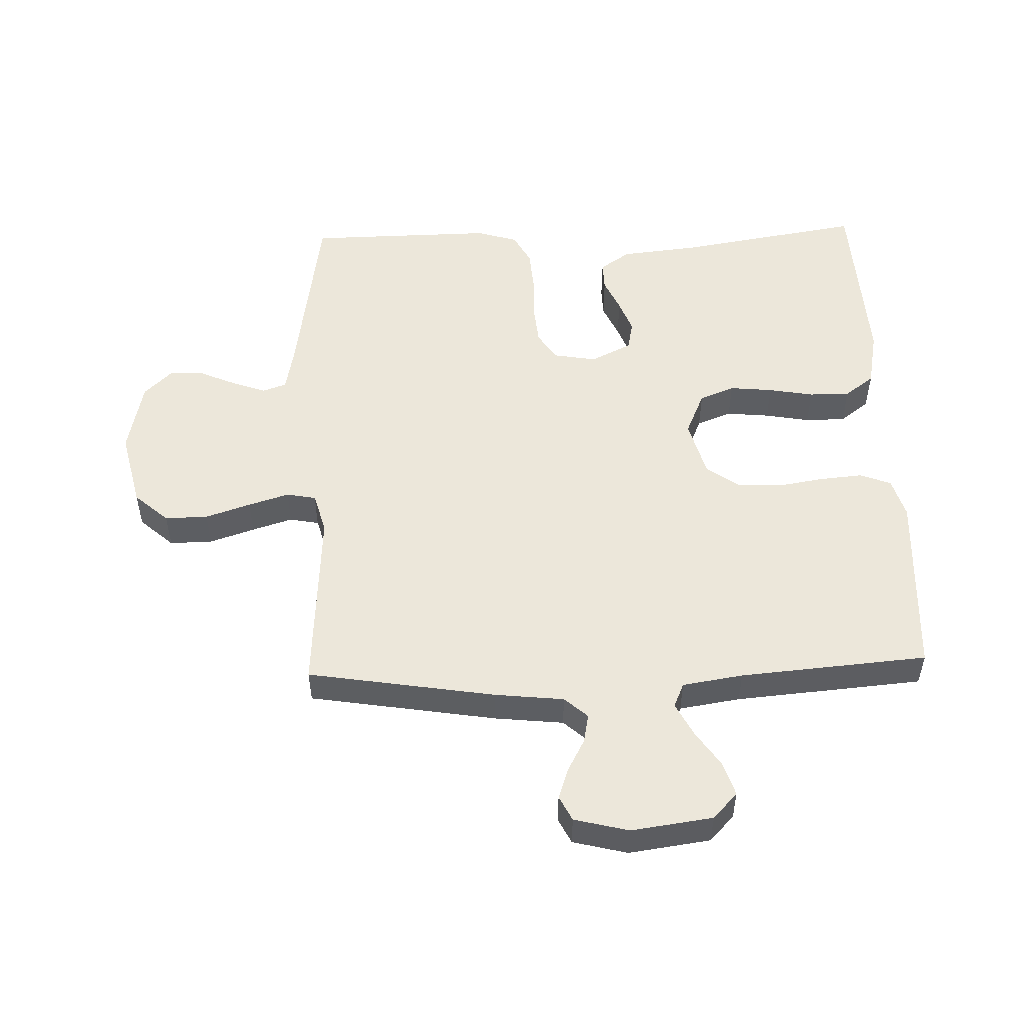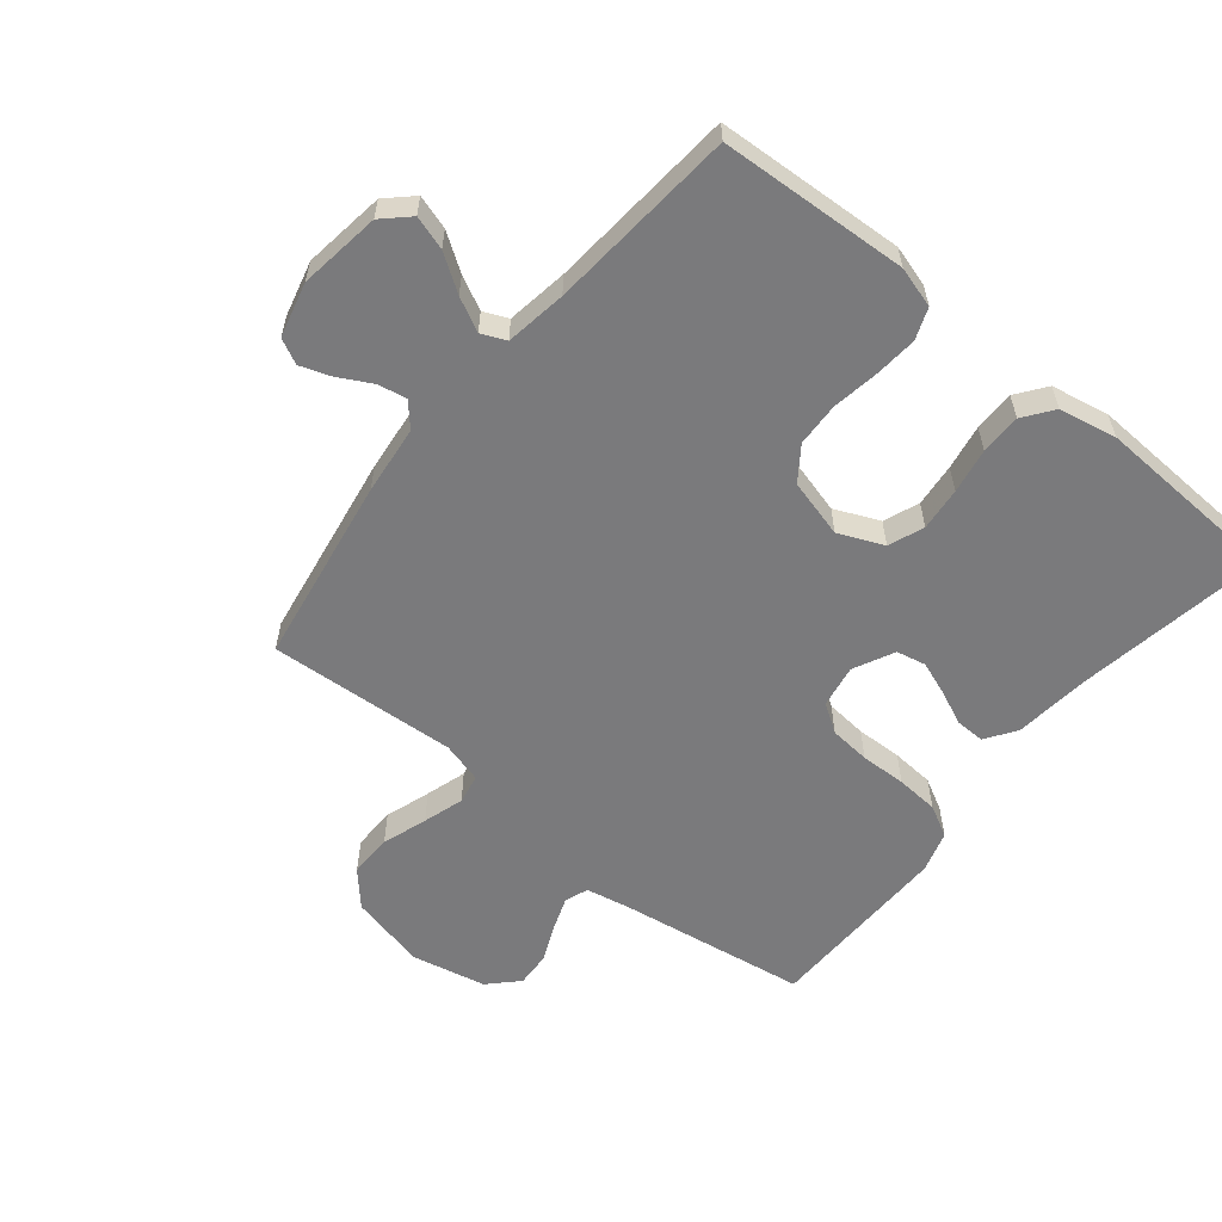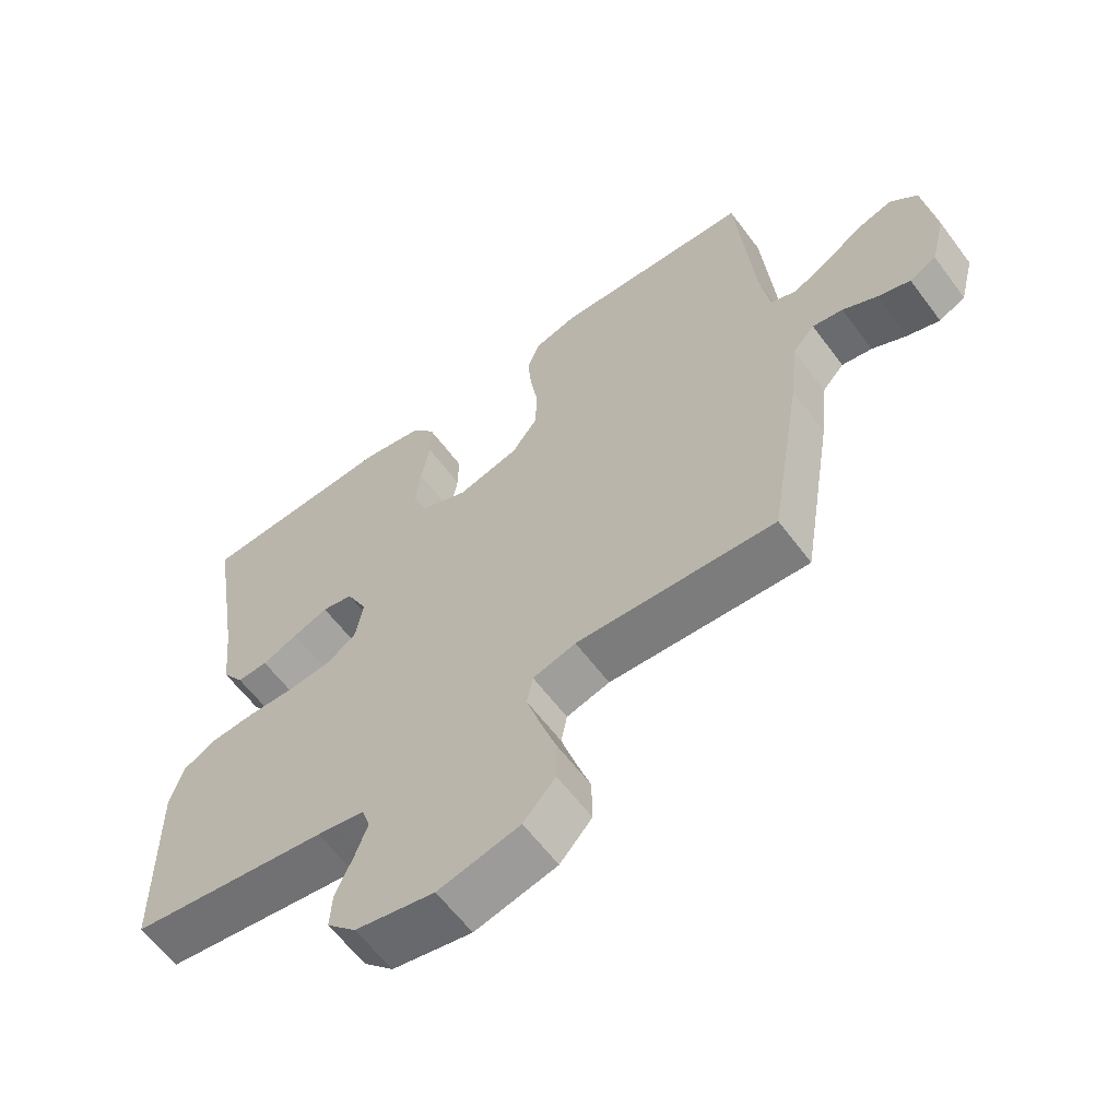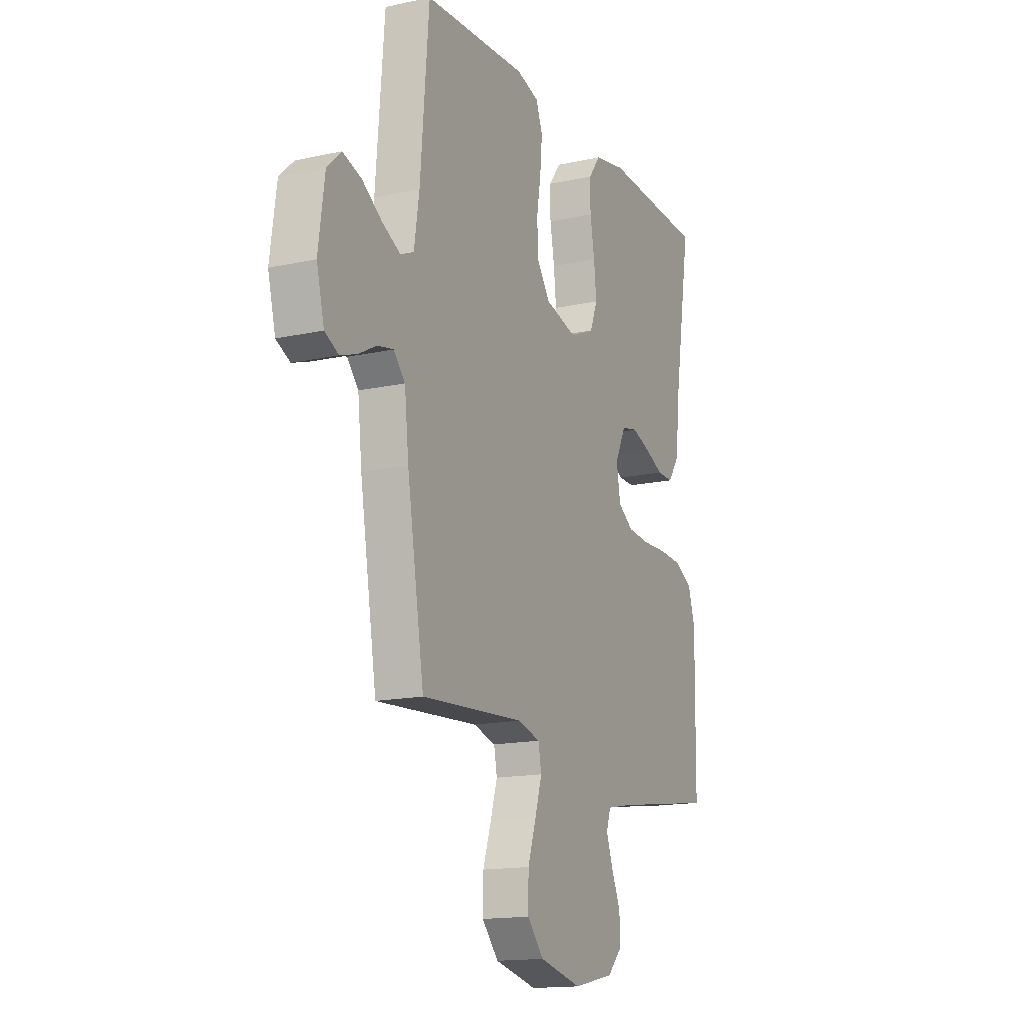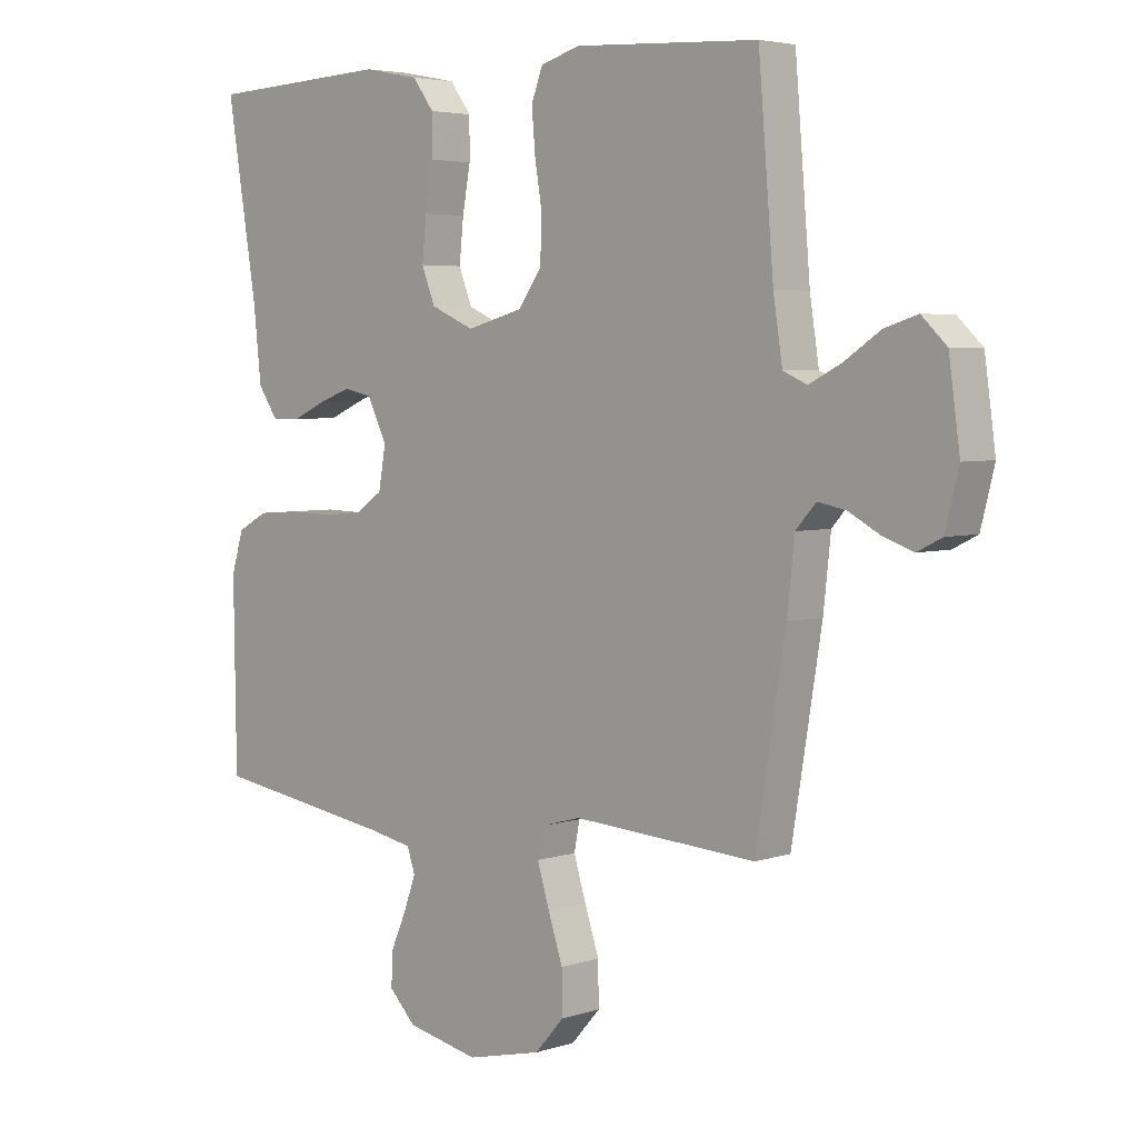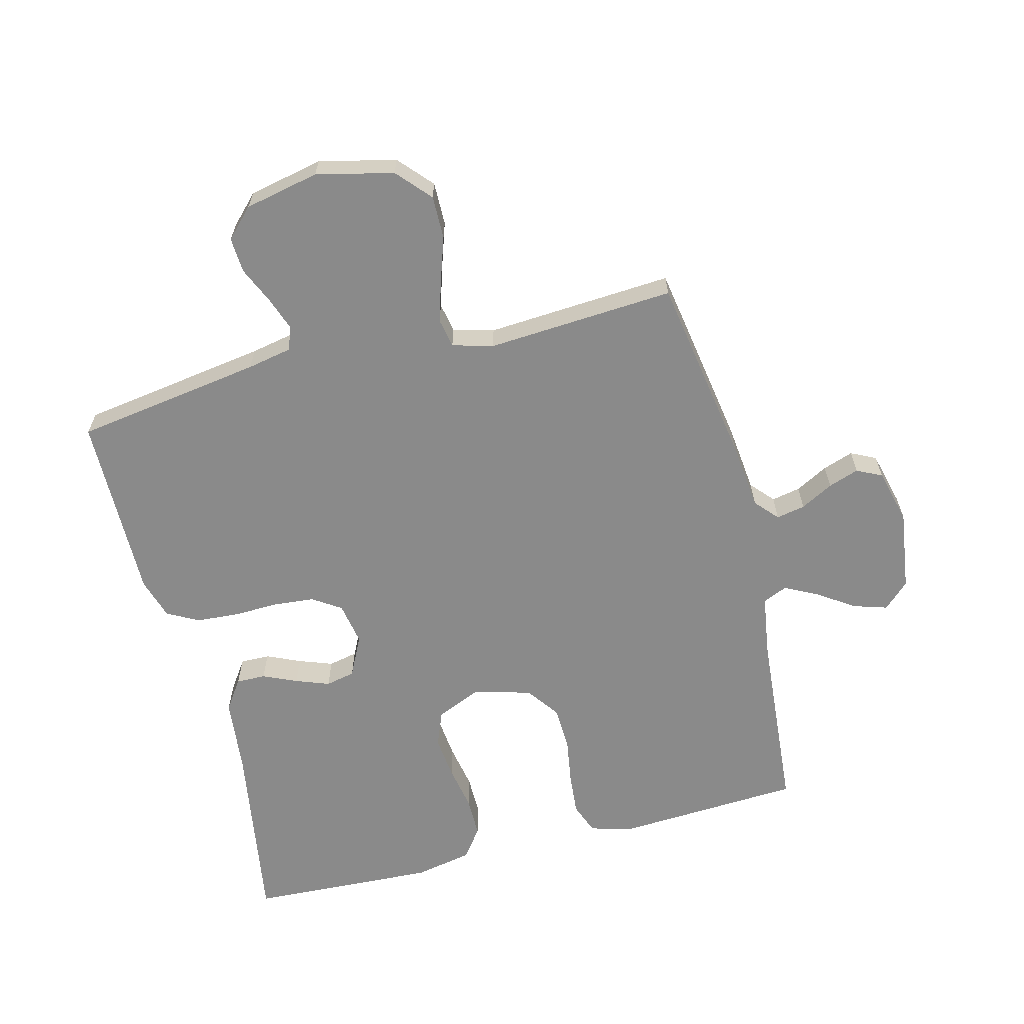
<metadata>
{"format":"obj","ext":"obj","renderer":"f3d","projection":"perspective","resolution":1024,"background":"white","views":[{"elev":51.8,"azim":-91.9,"up":"+Y"},{"elev":-58.2,"azim":-39.1,"up":"+Y"},{"elev":-61.4,"azim":-143.3,"up":"+Z"},{"elev":-15.4,"azim":-65.1,"up":"+Z"},{"elev":4.4,"azim":-136.1,"up":"+Z"},{"elev":-63.4,"azim":-165.6,"up":"+Y"}]}
</metadata>
<code>
v -0.5 0.07 0.5
v -0.2 0.07 0.516
v -0.135 0.07 0.497
v -0.116 0.07 0.447
v -0.122 0.07 0.379
v -0.134 0.07 0.305
v -0.131 0.07 0.235
v -0.093 0.07 0.182
v 0 0.07 0.157
v 0.071 0.07 0.188
v 0.093 0.07 0.244
v 0.086 0.07 0.313
v 0.073 0.07 0.385
v 0.073 0.07 0.45
v 0.108 0.07 0.497
v 0.2 0.07 0.515
v 0.5 0.07 0.5
v 0.451 0.07 0.2
v 0.438 0.07 0.078
v 0.405 0.07 0.03
v 0.358 0.07 0.031
v 0.304 0.07 0.055
v 0.25 0.07 0.075
v 0.203 0.07 0.065
v 0.171 0.07 0
v 0.183 0.07 -0.068
v 0.228 0.07 -0.098
v 0.293 0.07 -0.104
v 0.366 0.07 -0.102
v 0.434 0.07 -0.107
v 0.484 0.07 -0.134
v 0.504 0.07 -0.2
v 0.5 0.07 -0.5
v 0.2 0.07 -0.545
v 0.128 0.07 -0.559
v 0.115 0.07 -0.597
v 0.134 0.07 -0.65
v 0.16 0.07 -0.709
v 0.163 0.07 -0.765
v 0.119 0.07 -0.81
v 0 0.07 -0.835
v -0.123 0.07 -0.806
v -0.171 0.07 -0.752
v -0.17 0.07 -0.683
v -0.146 0.07 -0.611
v -0.126 0.07 -0.546
v -0.135 0.07 -0.499
v -0.2 0.07 -0.481
v -0.5 0.07 -0.5
v -0.549 0.07 -0.2
v -0.561 0.07 -0.09
v -0.594 0.07 -0.053
v -0.64 0.07 -0.062
v -0.692 0.07 -0.09
v -0.741 0.07 -0.107
v -0.781 0.07 -0.087
v -0.803 0.07 0
v -0.785 0.07 0.13
v -0.744 0.07 0.169
v -0.69 0.07 0.152
v -0.632 0.07 0.113
v -0.579 0.07 0.086
v -0.54 0.07 0.103
v -0.525 0.07 0.2
v -0.5 0 0.5
v -0.2 0 0.516
v -0.135 0 0.497
v -0.116 0 0.447
v -0.122 0 0.379
v -0.134 0 0.305
v -0.131 0 0.235
v -0.093 0 0.182
v 0 0 0.157
v 0.071 0 0.188
v 0.093 0 0.244
v 0.086 0 0.313
v 0.073 0 0.385
v 0.073 0 0.45
v 0.108 0 0.497
v 0.2 0 0.515
v 0.5 0 0.5
v 0.451 0 0.2
v 0.438 0 0.078
v 0.405 0 0.03
v 0.358 0 0.031
v 0.304 0 0.055
v 0.25 0 0.075
v 0.203 0 0.065
v 0.171 0 0
v 0.183 0 -0.068
v 0.228 0 -0.098
v 0.293 0 -0.104
v 0.366 0 -0.102
v 0.434 0 -0.107
v 0.484 0 -0.134
v 0.504 0 -0.2
v 0.5 0 -0.5
v 0.2 0 -0.545
v 0.128 0 -0.559
v 0.115 0 -0.597
v 0.134 0 -0.65
v 0.16 0 -0.709
v 0.163 0 -0.765
v 0.119 0 -0.81
v 0 0 -0.835
v -0.123 0 -0.806
v -0.171 0 -0.752
v -0.17 0 -0.683
v -0.146 0 -0.611
v -0.126 0 -0.546
v -0.135 0 -0.499
v -0.2 0 -0.481
v -0.5 0 -0.5
v -0.549 0 -0.2
v -0.561 0 -0.09
v -0.594 0 -0.053
v -0.64 0 -0.062
v -0.692 0 -0.09
v -0.741 0 -0.107
v -0.781 0 -0.087
v -0.803 0 0
v -0.785 0 0.13
v -0.744 0 0.169
v -0.69 0 0.152
v -0.632 0 0.113
v -0.579 0 0.086
v -0.54 0 0.103
v -0.525 0 0.2
f 59 60 61
f 58 59 61
f 57 58 61
f 56 57 61
f 55 56 61
f 54 55 61
f 53 54 61
f 52 53 61 62
f 51 52 62 63
f 51 63 64
f 50 51 64
f 49 50 64
f 48 49 64
f 43 44 45
f 42 43 45
f 41 42 45
f 40 41 45
f 39 40 45
f 38 39 45
f 37 38 45
f 36 37 45 46
f 35 36 46 47
f 32 33 34
f 31 32 34
f 30 31 34
f 29 30 34
f 28 29 34
f 35 47 48
f 34 35 48
f 28 34 48
f 27 28 48
f 20 21 22
f 19 20 22
f 18 19 22
f 18 22 23
f 17 18 23
f 16 17 23
f 15 16 23
f 14 15 23
f 13 14 23
f 12 13 23
f 11 12 23 24
f 4 5 6
f 3 4 6
f 2 3 6
f 1 2 6
f 64 1 6
f 64 6 7
f 26 27 48 64
f 25 26 64
f 10 11 24 25
f 9 10 25
f 8 9 25 64
f 7 8 64
f 125 124 123
f 125 123 122
f 125 122 121
f 125 121 120
f 125 120 119
f 125 119 118
f 125 118 117
f 126 125 117 116
f 127 126 116 115
f 128 127 115
f 128 115 114
f 128 114 113
f 128 113 112
f 109 108 107
f 109 107 106
f 109 106 105
f 109 105 104
f 109 104 103
f 109 103 102
f 109 102 101
f 110 109 101 100
f 111 110 100 99
f 98 97 96
f 98 96 95
f 98 95 94
f 98 94 93
f 98 93 92
f 112 111 99
f 112 99 98
f 112 98 92
f 112 92 91
f 86 85 84
f 86 84 83
f 86 83 82
f 87 86 82
f 87 82 81
f 87 81 80
f 87 80 79
f 87 79 78
f 87 78 77
f 87 77 76
f 88 87 76 75
f 70 69 68
f 70 68 67
f 70 67 66
f 70 66 65
f 70 65 128
f 71 70 128
f 128 112 91 90
f 128 90 89
f 89 88 75 74
f 89 74 73
f 128 89 73 72
f 128 72 71
f 1 65 66 2
f 2 66 67 3
f 3 67 68 4
f 4 68 69 5
f 5 69 70 6
f 6 70 71 7
f 7 71 72 8
f 8 72 73 9
f 9 73 74 10
f 10 74 75 11
f 11 75 76 12
f 12 76 77 13
f 13 77 78 14
f 14 78 79 15
f 15 79 80 16
f 16 80 81 17
f 17 81 82 18
f 18 82 83 19
f 19 83 84 20
f 20 84 85 21
f 21 85 86 22
f 22 86 87 23
f 23 87 88 24
f 24 88 89 25
f 25 89 90 26
f 26 90 91 27
f 27 91 92 28
f 28 92 93 29
f 29 93 94 30
f 30 94 95 31
f 31 95 96 32
f 32 96 97 33
f 33 97 98 34
f 34 98 99 35
f 35 99 100 36
f 36 100 101 37
f 37 101 102 38
f 38 102 103 39
f 39 103 104 40
f 40 104 105 41
f 41 105 106 42
f 42 106 107 43
f 43 107 108 44
f 44 108 109 45
f 45 109 110 46
f 46 110 111 47
f 47 111 112 48
f 48 112 113 49
f 49 113 114 50
f 50 114 115 51
f 51 115 116 52
f 52 116 117 53
f 53 117 118 54
f 54 118 119 55
f 55 119 120 56
f 56 120 121 57
f 57 121 122 58
f 58 122 123 59
f 59 123 124 60
f 60 124 125 61
f 61 125 126 62
f 62 126 127 63
f 63 127 128 64
f 64 128 65 1

</code>
